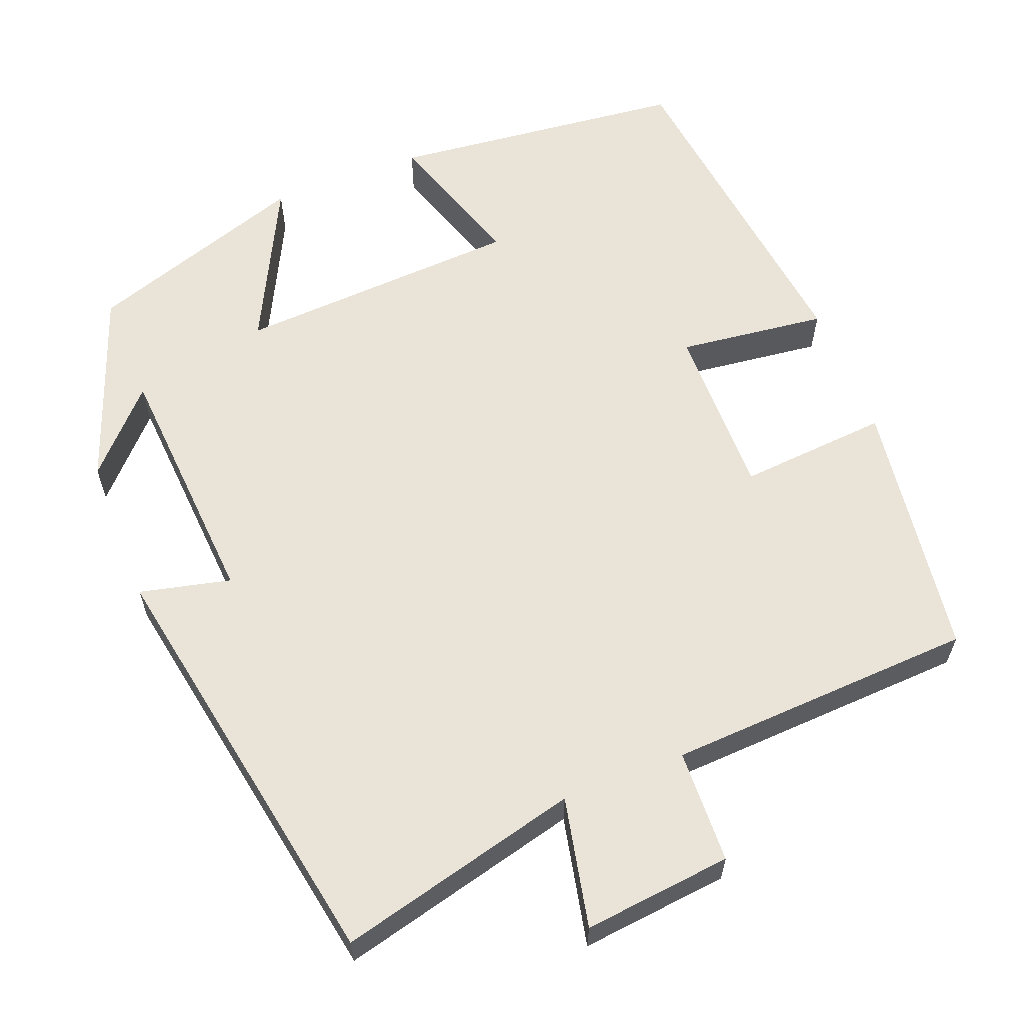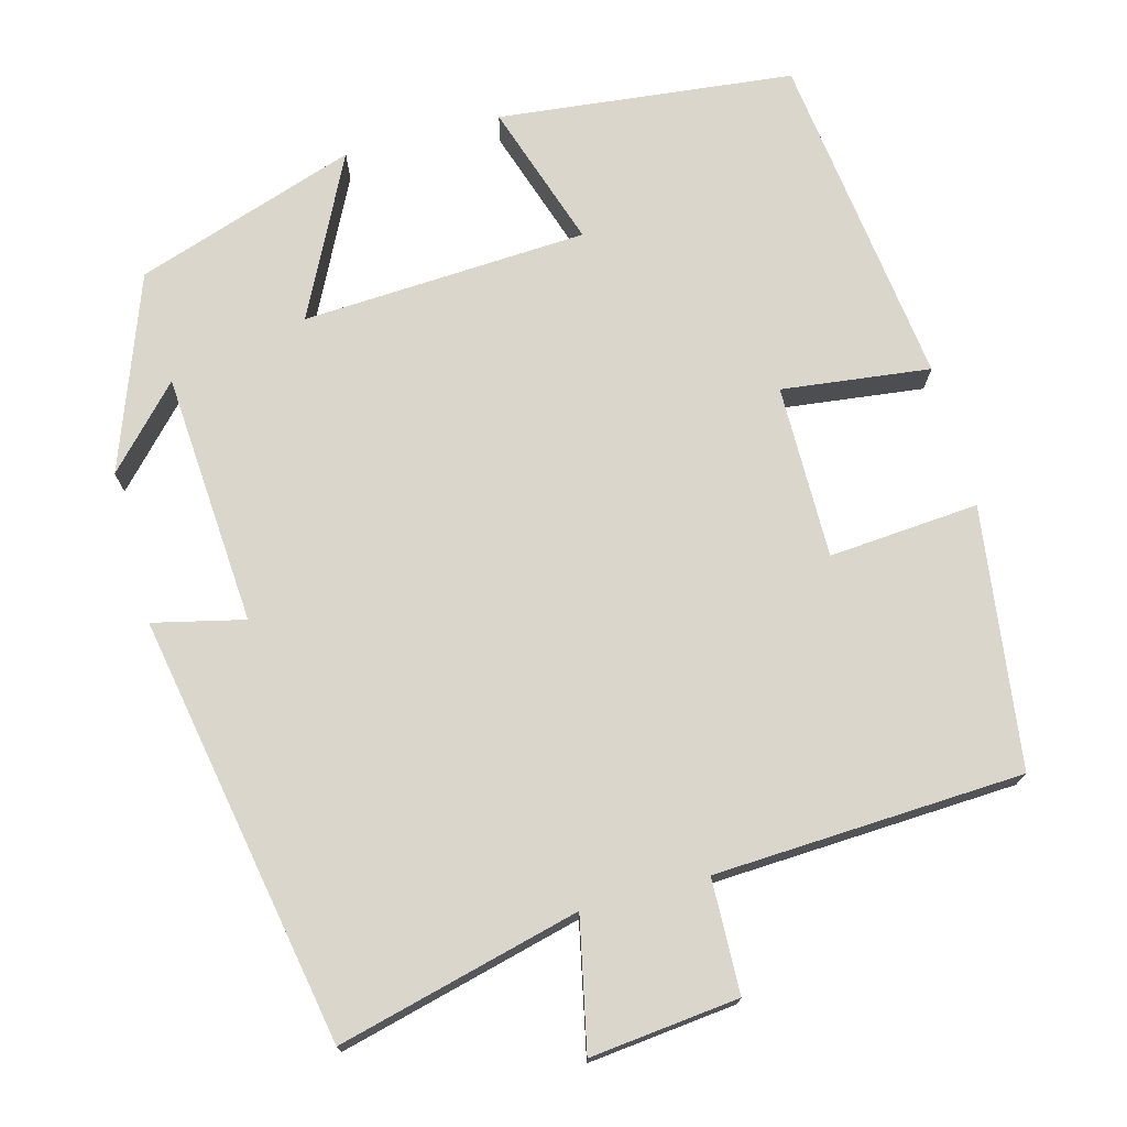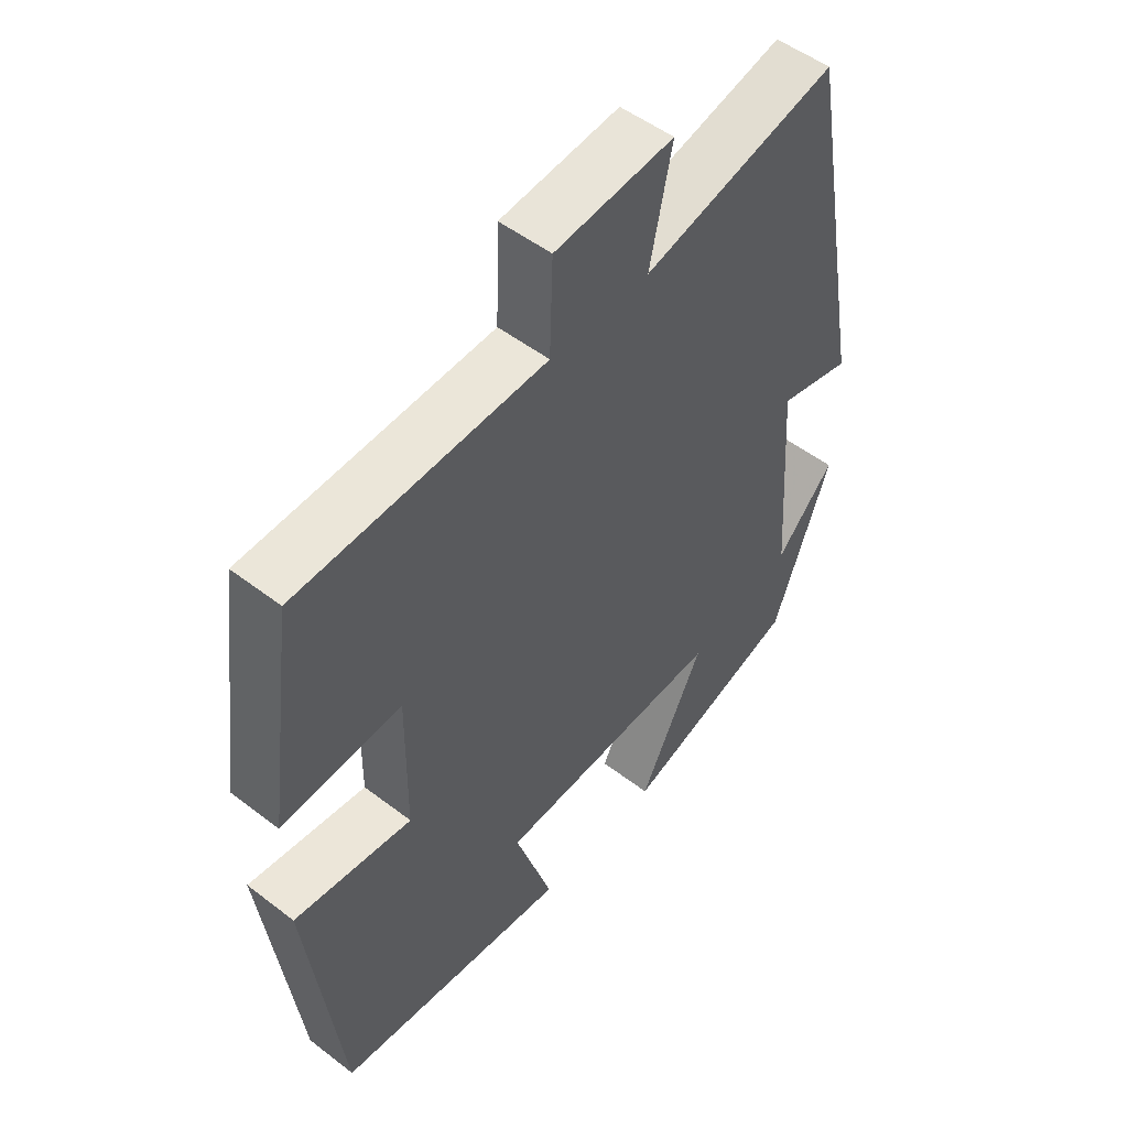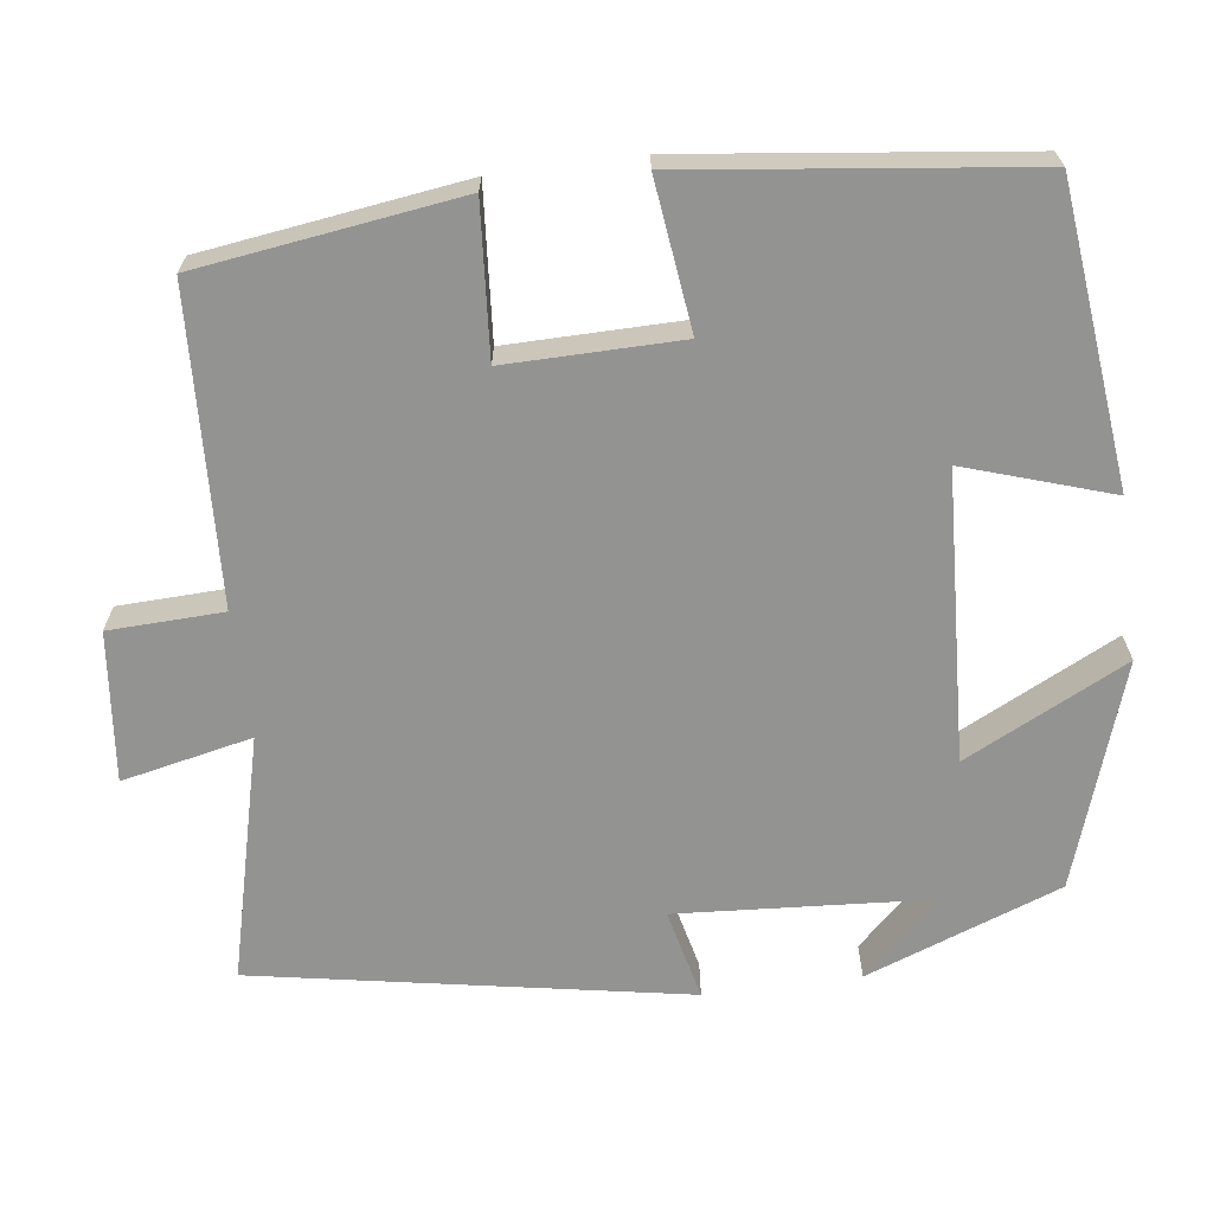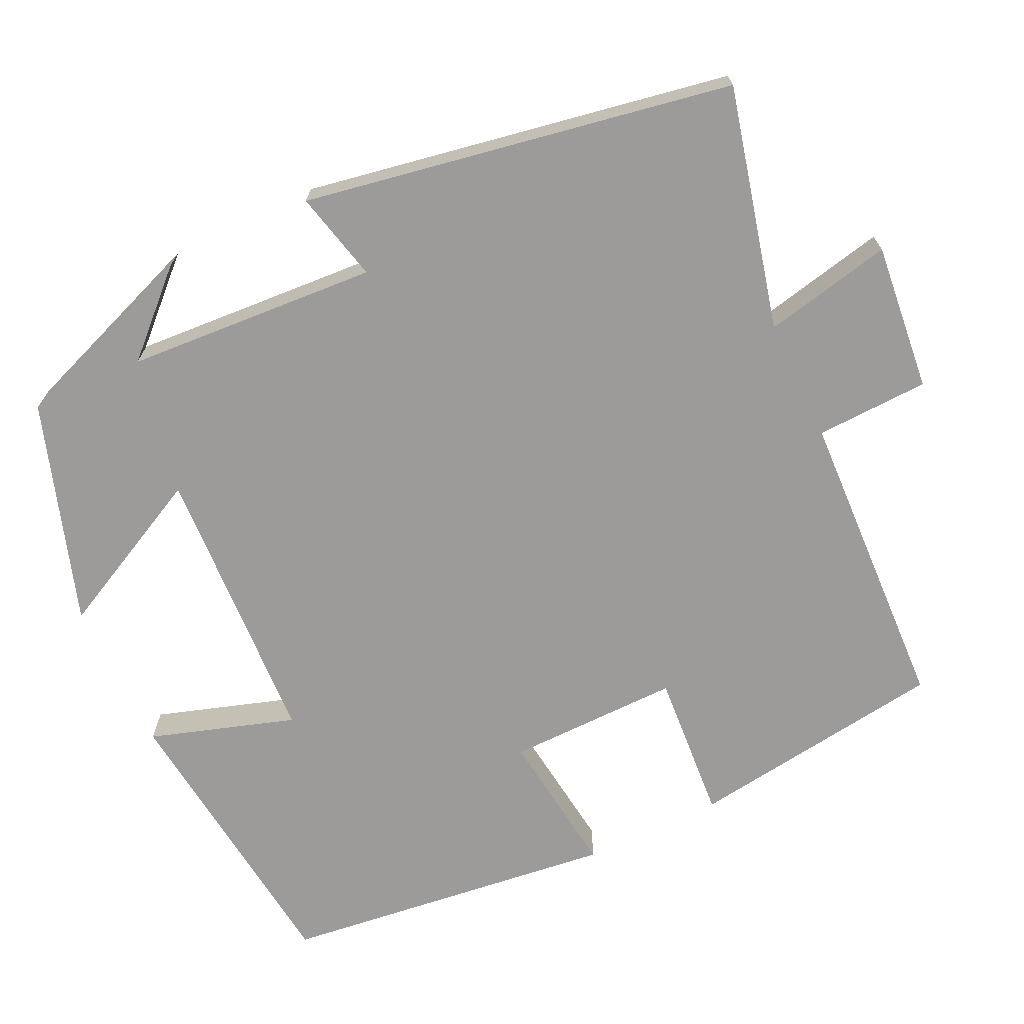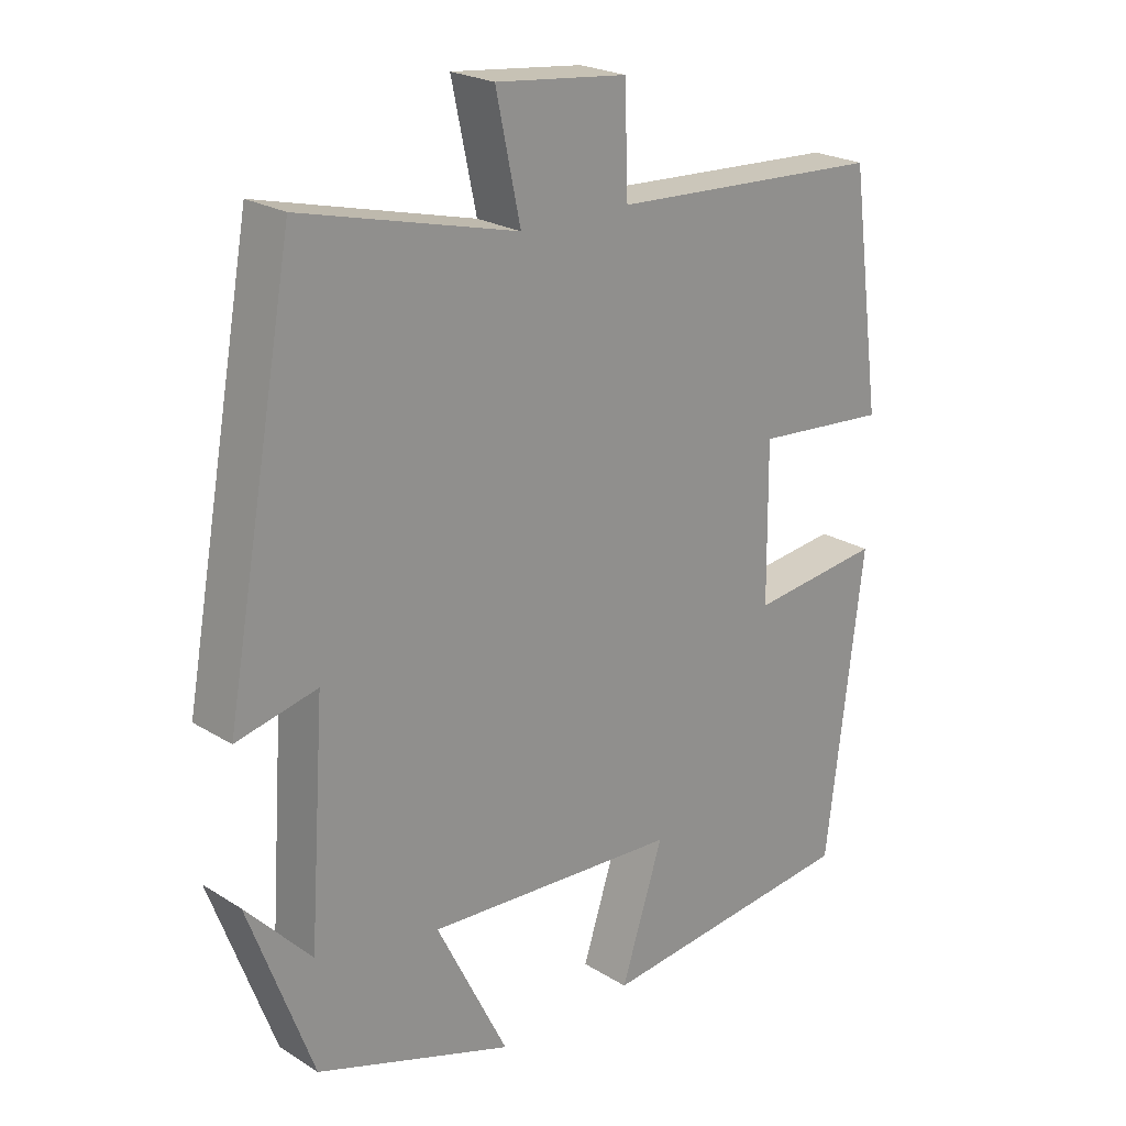
<metadata>
{"format":"obj","ext":"obj","renderer":"f3d","projection":"perspective","resolution":1024,"background":"white","views":[{"elev":61.0,"azim":-21.4,"up":"+Y"},{"elev":73.8,"azim":-15.1,"up":"+Y"},{"elev":51.2,"azim":129.9,"up":"+Z"},{"elev":-66.7,"azim":97.5,"up":"+Y"},{"elev":-69.7,"azim":-64.4,"up":"+Y"},{"elev":22.7,"azim":-43.3,"up":"+Z"}]}
</metadata>
<code>
v 0.455 0.07 0.481
v 0.5 0.07 0.151
v 0.31 0.07 0.166
v 0.312 0.07 -0.054
v 0.5 0.07 -0.031
v 0.447 0.07 -0.459
v 0.072 0.07 -0.5
v 0.132 0.07 -0.316
v -0.23 0.07 -0.296
v -0.128 0.07 -0.5
v -0.409 0.07 -0.406
v -0.5 0.07 -0.16
v -0.407 0.07 -0.259
v -0.385 0.07 0.061
v -0.5 0.07 0.034
v -0.401 0.07 0.577
v -0.094 0.07 0.5
v -0.129 0.07 0.664
v 0.059 0.07 0.644
v 0.064 0.07 0.5
v 0.455 0 0.481
v 0.5 0 0.151
v 0.31 0 0.166
v 0.312 0 -0.054
v 0.5 0 -0.031
v 0.447 0 -0.459
v 0.072 0 -0.5
v 0.132 0 -0.316
v -0.23 0 -0.296
v -0.128 0 -0.5
v -0.409 0 -0.406
v -0.5 0 -0.16
v -0.407 0 -0.259
v -0.385 0 0.061
v -0.5 0 0.034
v -0.401 0 0.577
v -0.094 0 0.5
v -0.129 0 0.664
v 0.059 0 0.644
v 0.064 0 0.5
f 17 18 19 20
f 17 20 1 2
f 14 15 16 17
f 13 14 17
f 11 12 13
f 9 10 11 13
f 8 9 13 17
f 5 6 7 8
f 4 5 8
f 3 4 8 17
f 2 3 17
f 40 39 38 37
f 22 21 40 37
f 37 36 35 34
f 37 34 33
f 33 32 31
f 33 31 30 29
f 37 33 29 28
f 28 27 26 25
f 28 25 24
f 37 28 24 23
f 37 23 22
f 1 21 22 2
f 2 22 23 3
f 3 23 24 4
f 4 24 25 5
f 5 25 26 6
f 6 26 27 7
f 7 27 28 8
f 8 28 29 9
f 9 29 30 10
f 10 30 31 11
f 11 31 32 12
f 12 32 33 13
f 13 33 34 14
f 14 34 35 15
f 15 35 36 16
f 16 36 37 17
f 17 37 38 18
f 18 38 39 19
f 19 39 40 20
f 20 40 21 1

</code>
